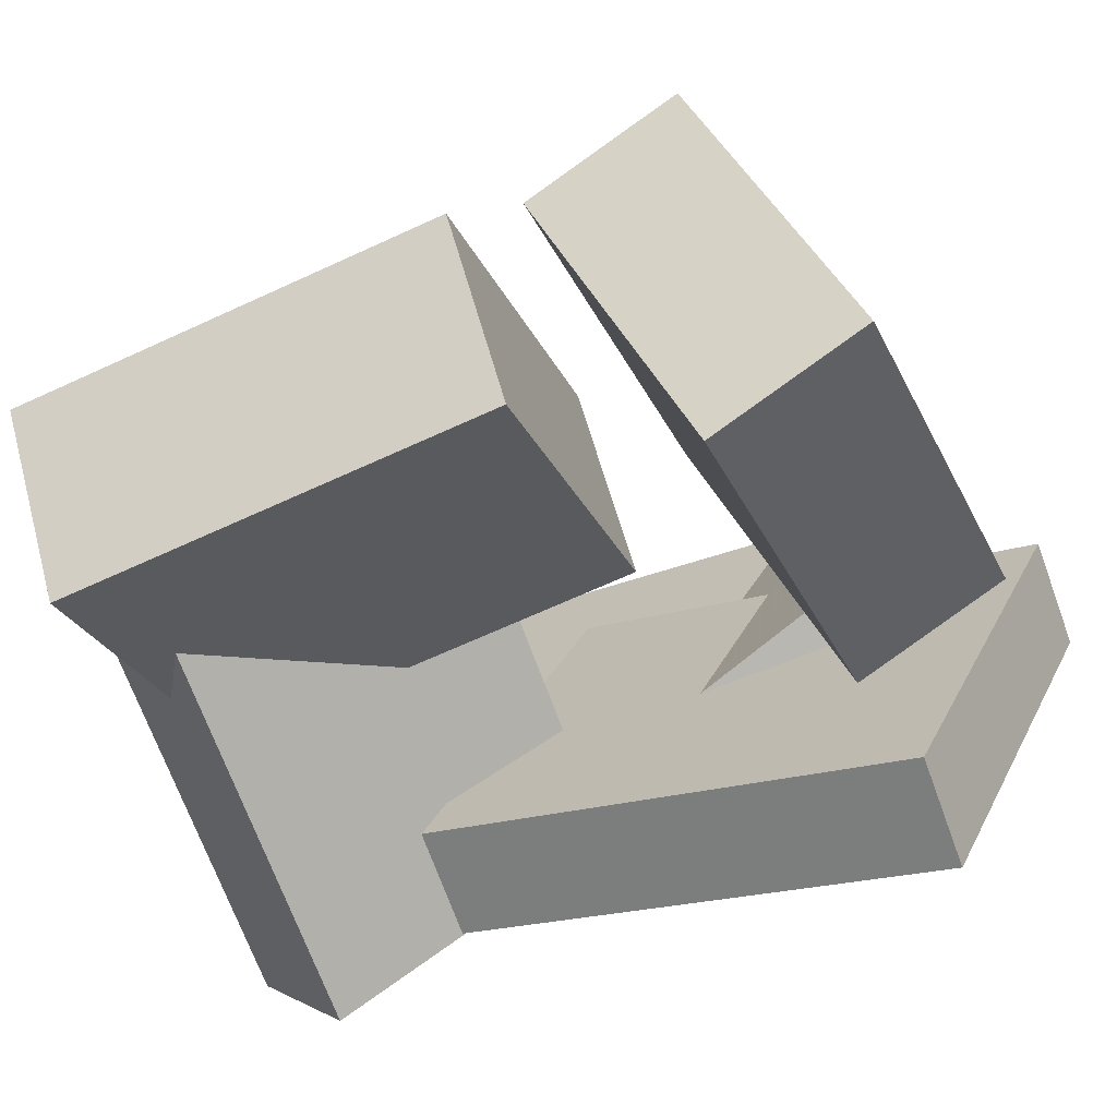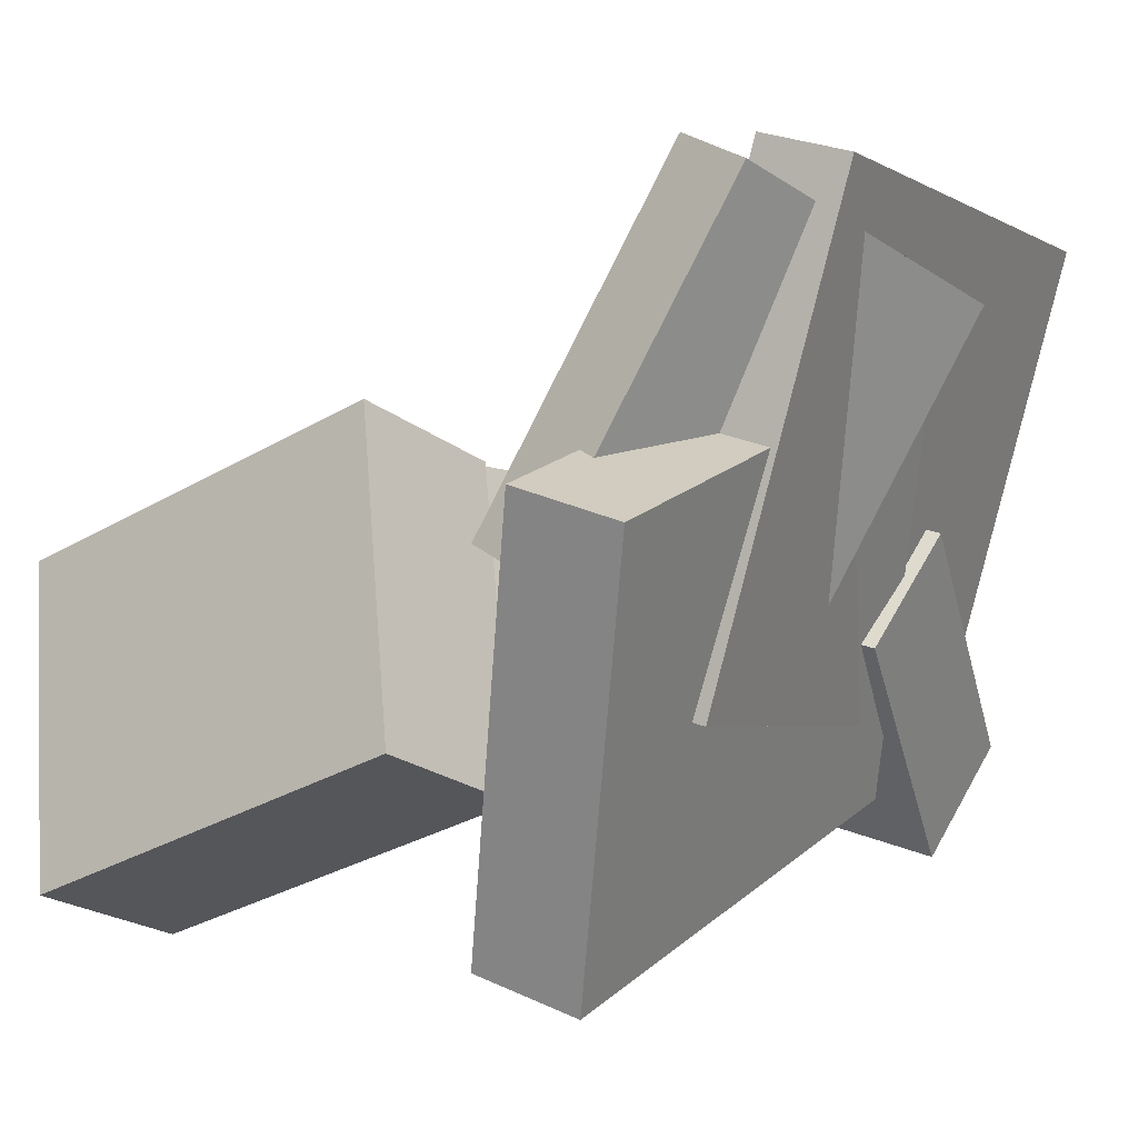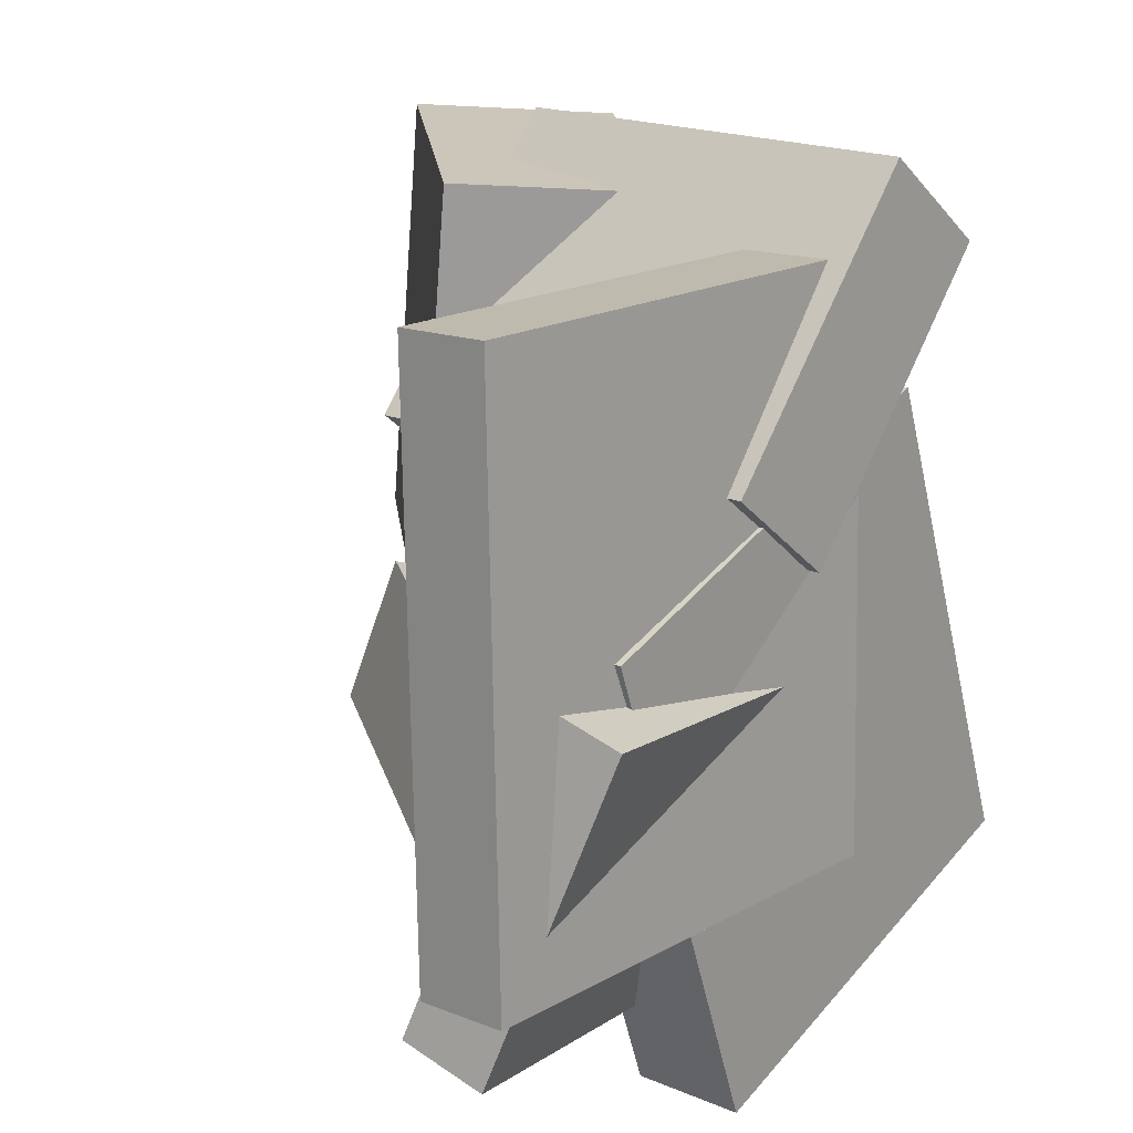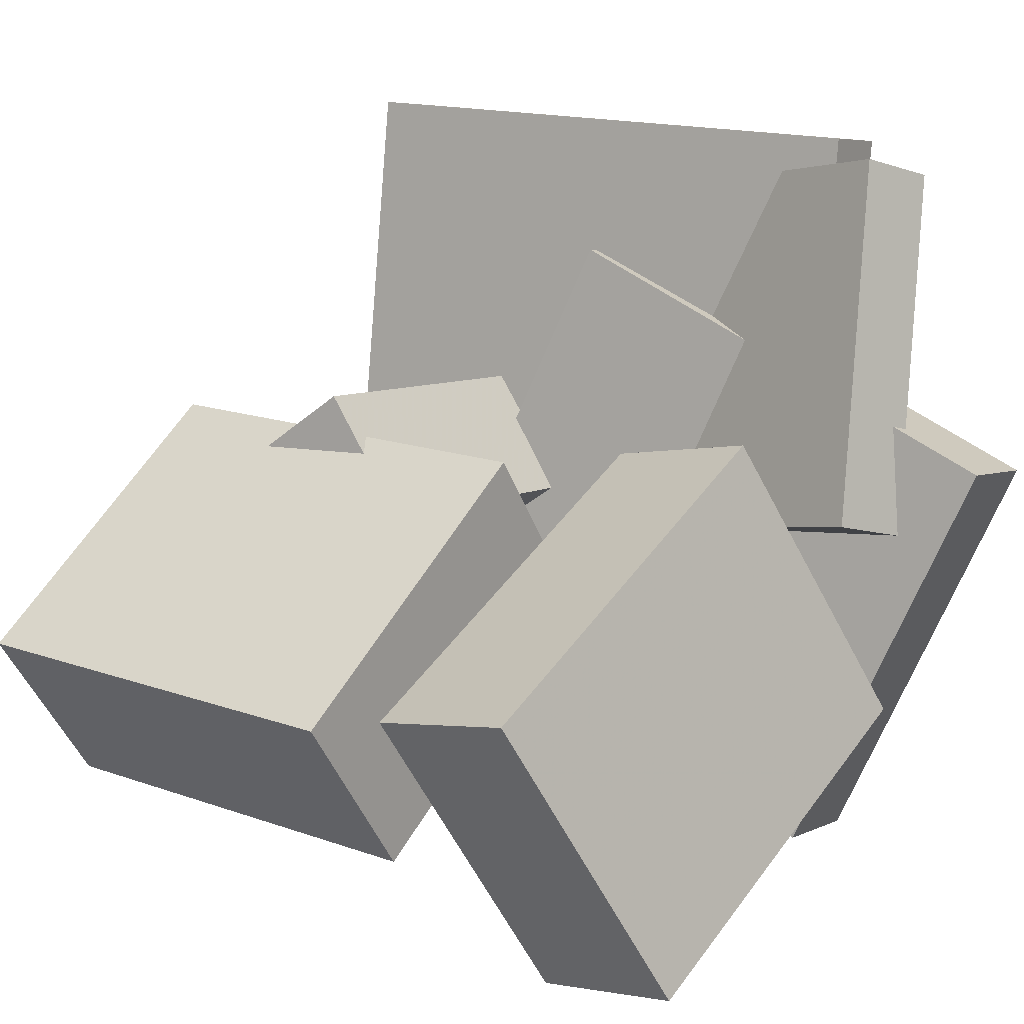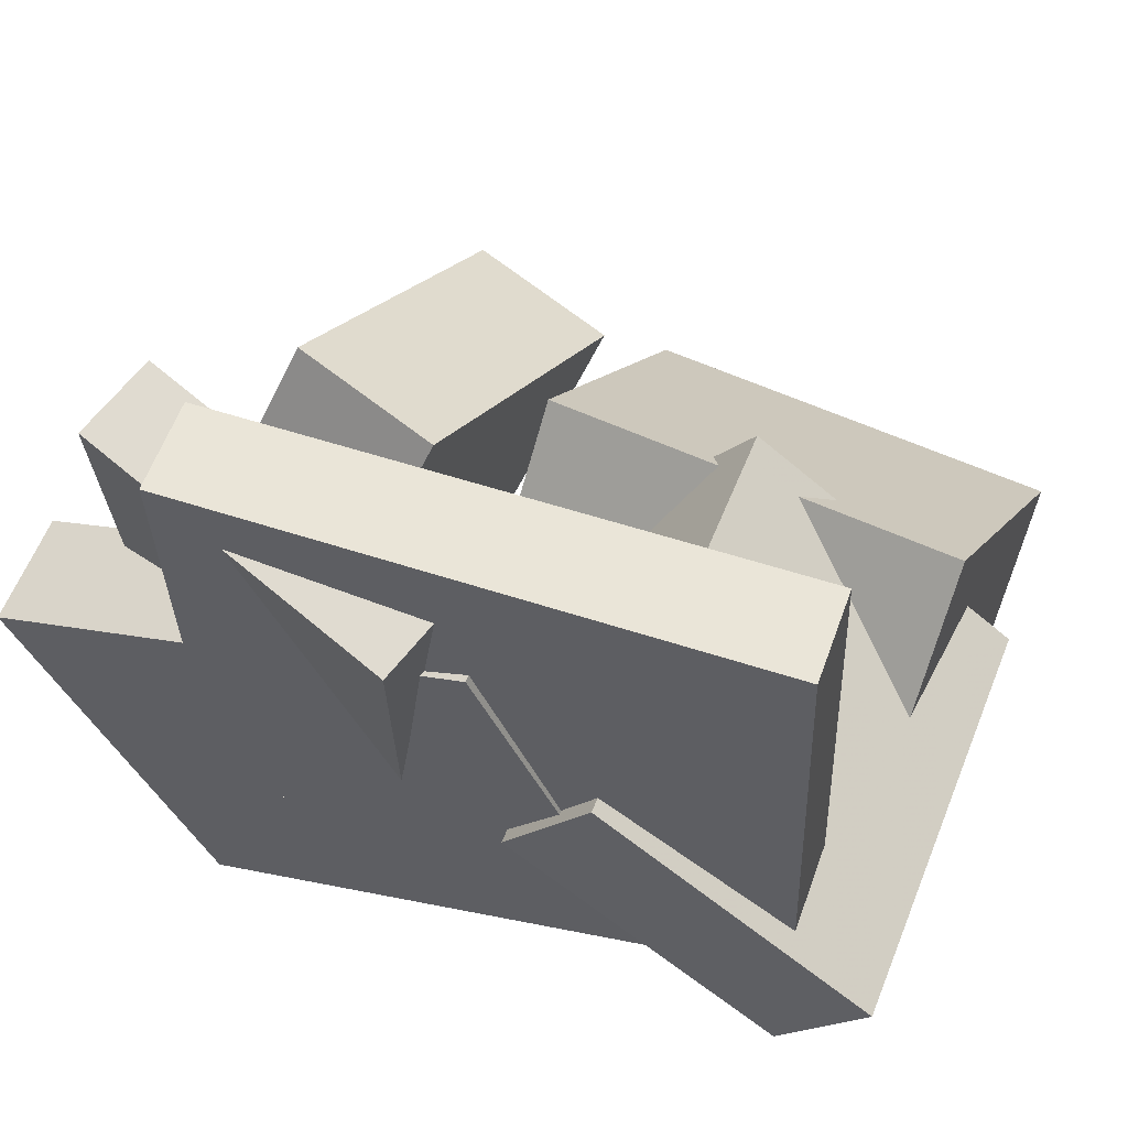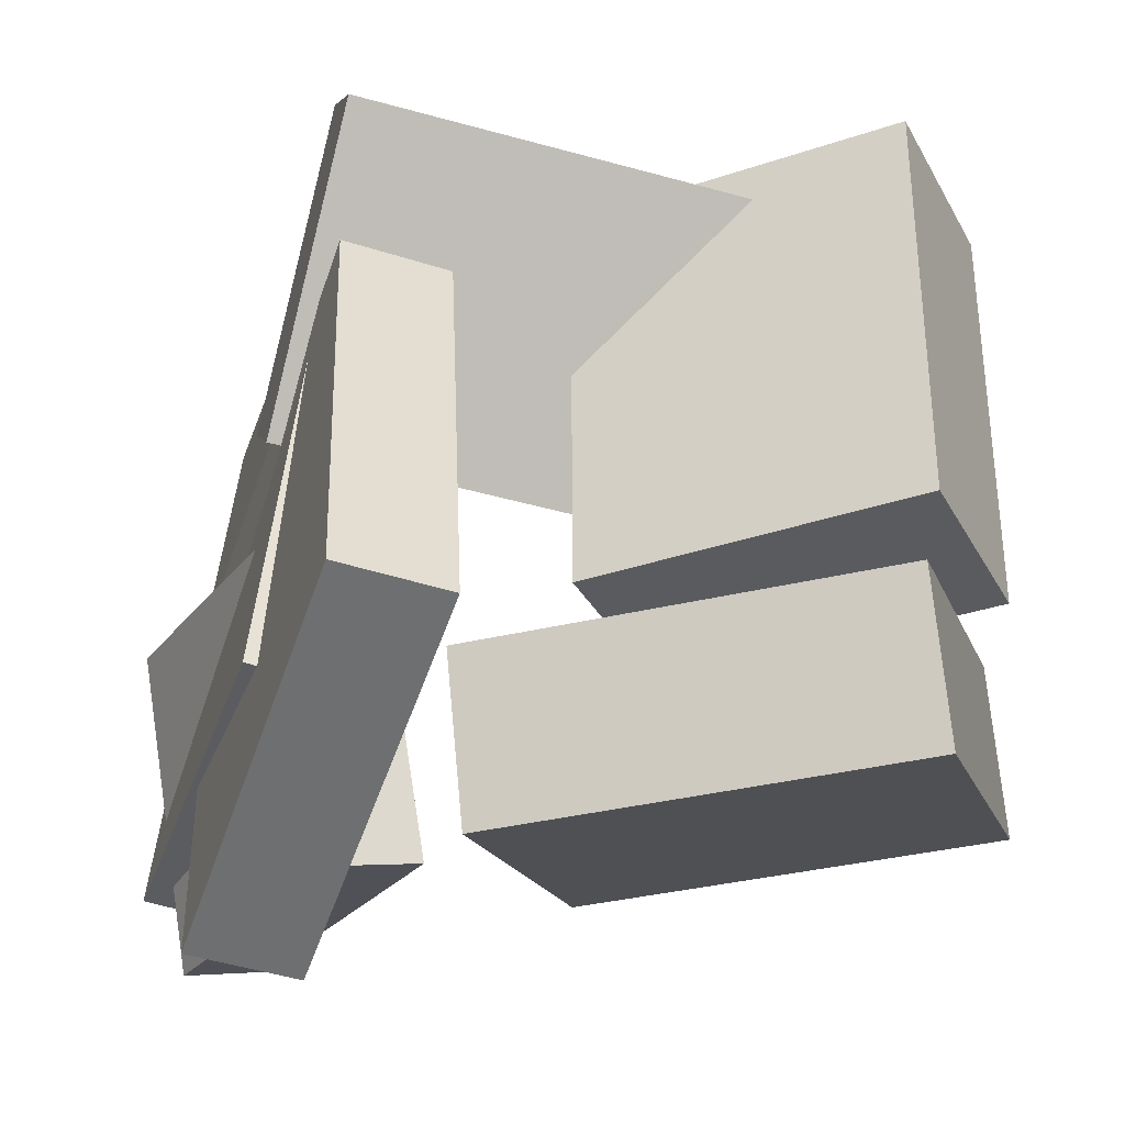
<metadata>
{"format":"obj","ext":"obj","renderer":"f3d","projection":"perspective","resolution":1024,"background":"white","views":[{"elev":-54.7,"azim":114.0,"up":"+Y"},{"elev":0.7,"azim":-146.1,"up":"+Y"},{"elev":23.0,"azim":-124.9,"up":"+Z"},{"elev":23.0,"azim":127.0,"up":"+Y"},{"elev":42.9,"azim":-64.2,"up":"+Y"},{"elev":-38.1,"azim":-3.4,"up":"+Z"}]}
</metadata>
<code>
v -0.1241 0.04558 -0.01248
v -0.1775 0.02482 -0.02906
v -0.08323 0.1142 -0.2299
v -0.1366 0.09339 -0.2465
v -0.2321 0.2802 0.04123
v -0.2855 0.2595 0.02465
v -0.1912 0.3488 -0.1762
v -0.2446 0.328 -0.1927
f 1.0 7.0 5.0
f 1.0 3.0 7.0
f 1.0 4.0 3.0
f 1.0 2.0 4.0
f 3.0 8.0 7.0
f 3.0 4.0 8.0
f 5.0 7.0 8.0
f 5.0 8.0 6.0
f 1.0 5.0 6.0
f 1.0 6.0 2.0
f 2.0 6.0 8.0
f 2.0 8.0 4.0
v -0.2284 0.1257 -0.2922
v -0.2377 0.2261 0.05065
v -0.1543 0.1467 -0.2963
v -0.1635 0.247 0.04652
v -0.1432 -0.1586 -0.2067
v -0.1525 -0.05828 0.1362
v -0.06908 -0.1377 -0.2108
v -0.07833 -0.03731 0.132
f 9.0 15.0 13.0
f 9.0 11.0 15.0
f 9.0 12.0 11.0
f 9.0 10.0 12.0
f 11.0 16.0 15.0
f 11.0 12.0 16.0
f 13.0 15.0 16.0
f 13.0 16.0 14.0
f 9.0 13.0 14.0
f 9.0 14.0 10.0
f 10.0 14.0 16.0
f 10.0 16.0 12.0
v 0.005108 0.04452 -0.05937
v 0.002875 0.01932 0.2392
v 0.07218 0.1694 -0.04833
v 0.06995 0.1442 0.2502
v 0.2218 -0.07116 -0.06751
v 0.2196 -0.09636 0.2311
v 0.2889 0.05372 -0.05647
v 0.2867 0.02852 0.2421
f 17.0 23.0 21.0
f 17.0 19.0 23.0
f 17.0 20.0 19.0
f 17.0 18.0 20.0
f 19.0 24.0 23.0
f 19.0 20.0 24.0
f 21.0 23.0 24.0
f 21.0 24.0 22.0
f 17.0 21.0 22.0
f 17.0 22.0 18.0
f 18.0 22.0 24.0
f 18.0 24.0 20.0
v -0.07485 -0.04029 -0.1755
v 0.001306 0.1653 -0.09799
v -0.06199 -0.004488 -0.2831
v 0.01417 0.2011 -0.2056
v 0.1943 -0.1397 -0.1763
v 0.2705 0.06589 -0.09888
v 0.2072 -0.1039 -0.284
v 0.2833 0.1017 -0.2065
f 25.0 31.0 29.0
f 25.0 27.0 31.0
f 25.0 28.0 27.0
f 25.0 26.0 28.0
f 27.0 32.0 31.0
f 27.0 28.0 32.0
f 29.0 31.0 32.0
f 29.0 32.0 30.0
f 25.0 29.0 30.0
f 25.0 30.0 26.0
f 26.0 30.0 32.0
f 26.0 32.0 28.0
v -0.1973 0.04678 0.05022
v -0.1511 -0.1054 0.2235
v -0.21 0.1201 0.118
v -0.1638 -0.03209 0.2913
v 0.09175 0.1138 0.03199
v 0.138 -0.03837 0.2053
v 0.07904 0.1871 0.09974
v 0.1252 0.03492 0.273
f 33.0 39.0 37.0
f 33.0 35.0 39.0
f 33.0 36.0 35.0
f 33.0 34.0 36.0
f 35.0 40.0 39.0
f 35.0 36.0 40.0
f 37.0 39.0 40.0
f 37.0 40.0 38.0
f 33.0 37.0 38.0
f 33.0 38.0 34.0
f 34.0 38.0 40.0
f 34.0 40.0 36.0
v -0.1972 0.008619 -0.1572
v -0.2783 0.3362 -0.1296
v -0.1363 0.02419 -0.1631
v -0.2175 0.3518 -0.1355
v -0.1538 -0.01355 0.2328
v -0.2349 0.314 0.2605
v -0.09293 0.002023 0.227
v -0.1741 0.3296 0.2546
f 41.0 47.0 45.0
f 41.0 43.0 47.0
f 41.0 44.0 43.0
f 41.0 42.0 44.0
f 43.0 48.0 47.0
f 43.0 44.0 48.0
f 45.0 47.0 48.0
f 45.0 48.0 46.0
f 41.0 45.0 46.0
f 41.0 46.0 42.0
f 42.0 46.0 48.0
f 42.0 48.0 44.0

</code>
